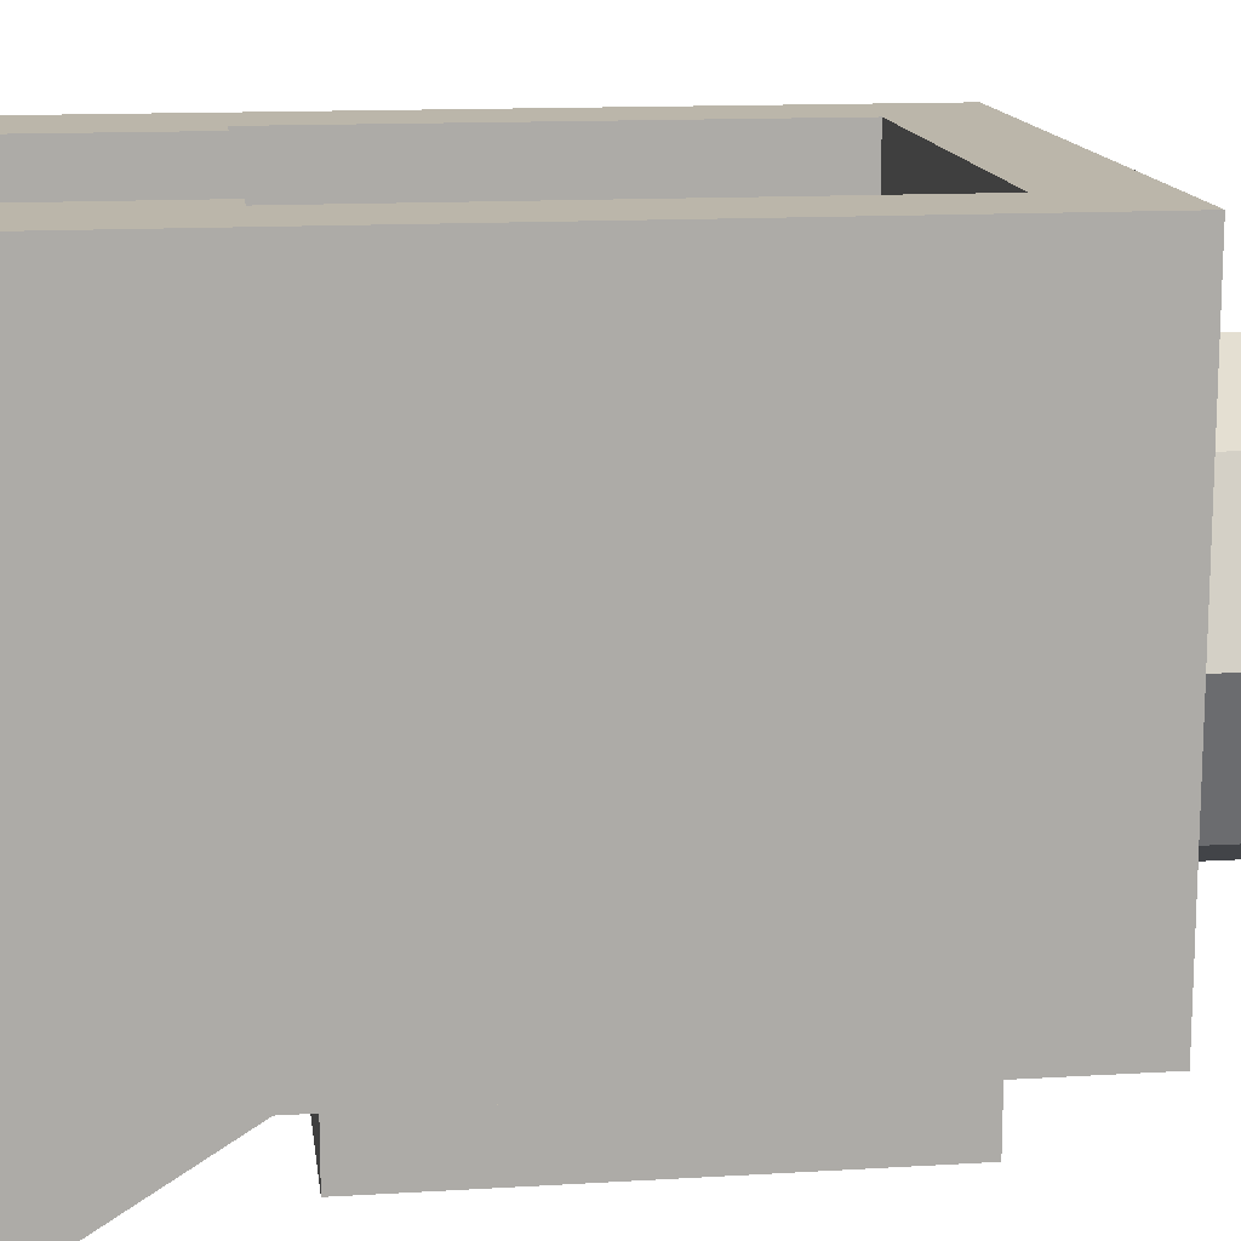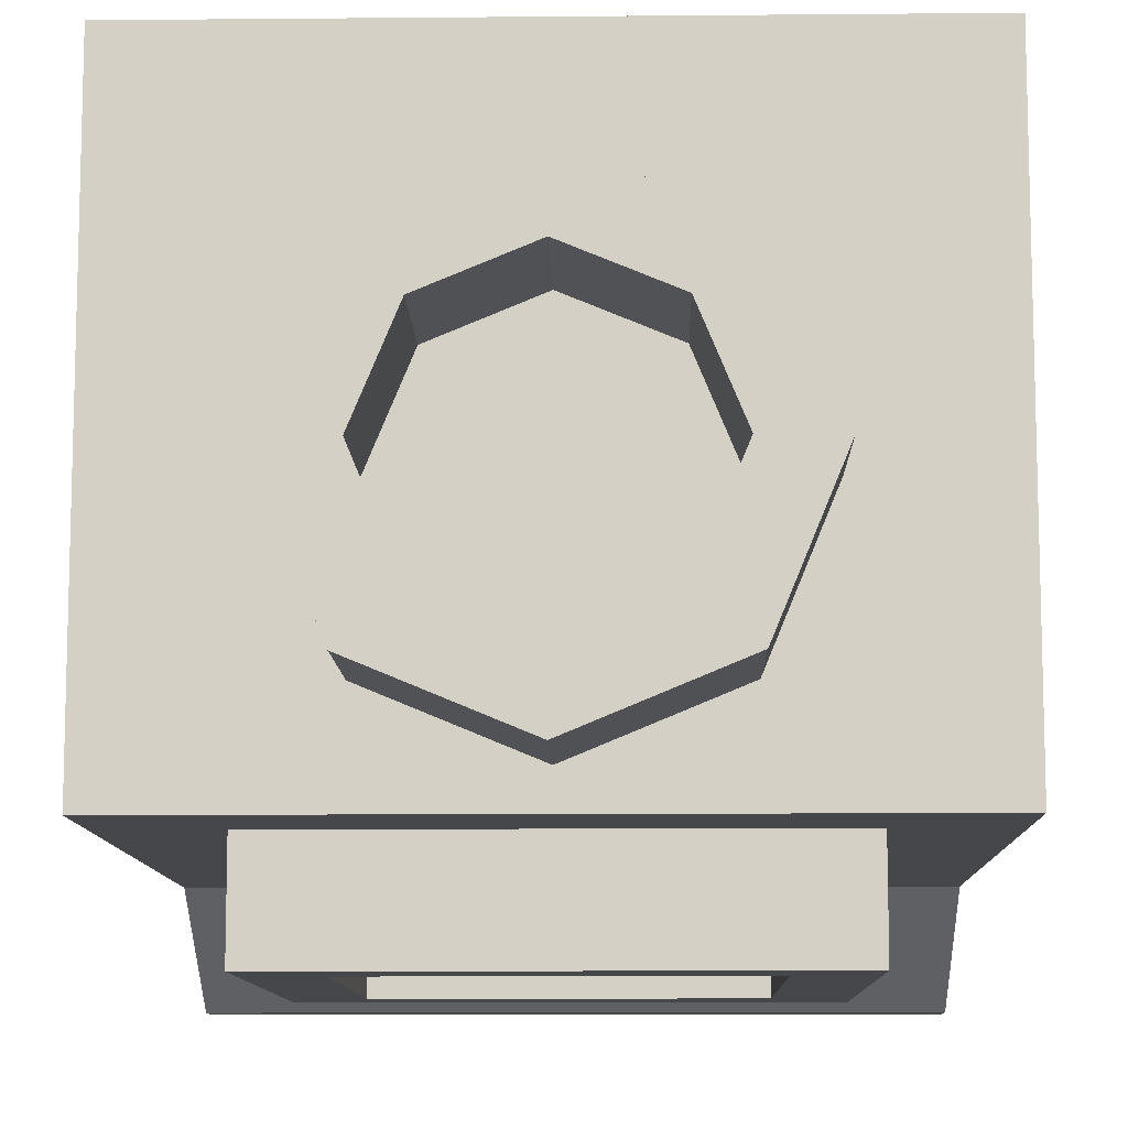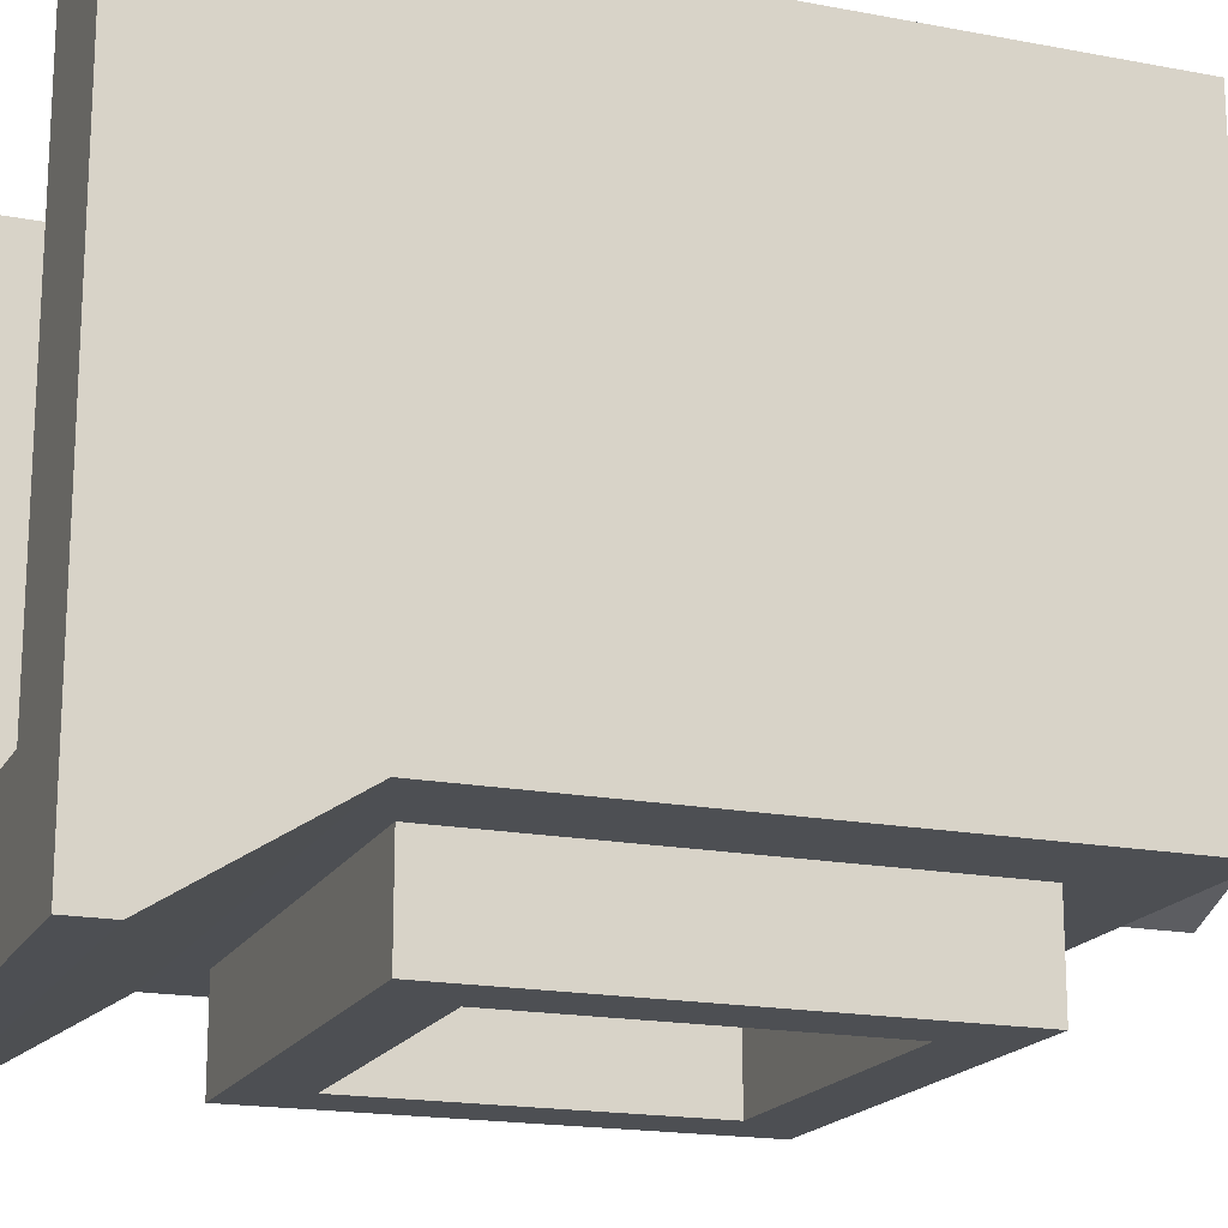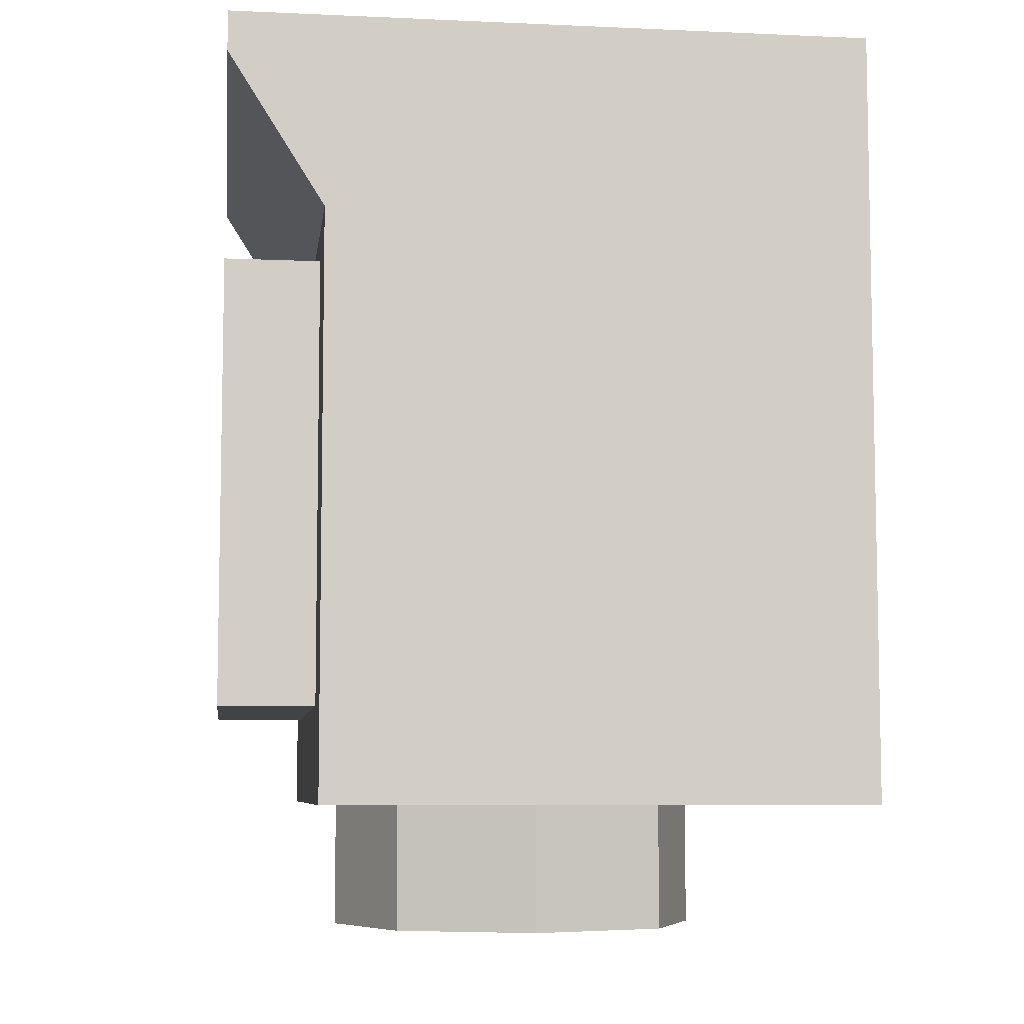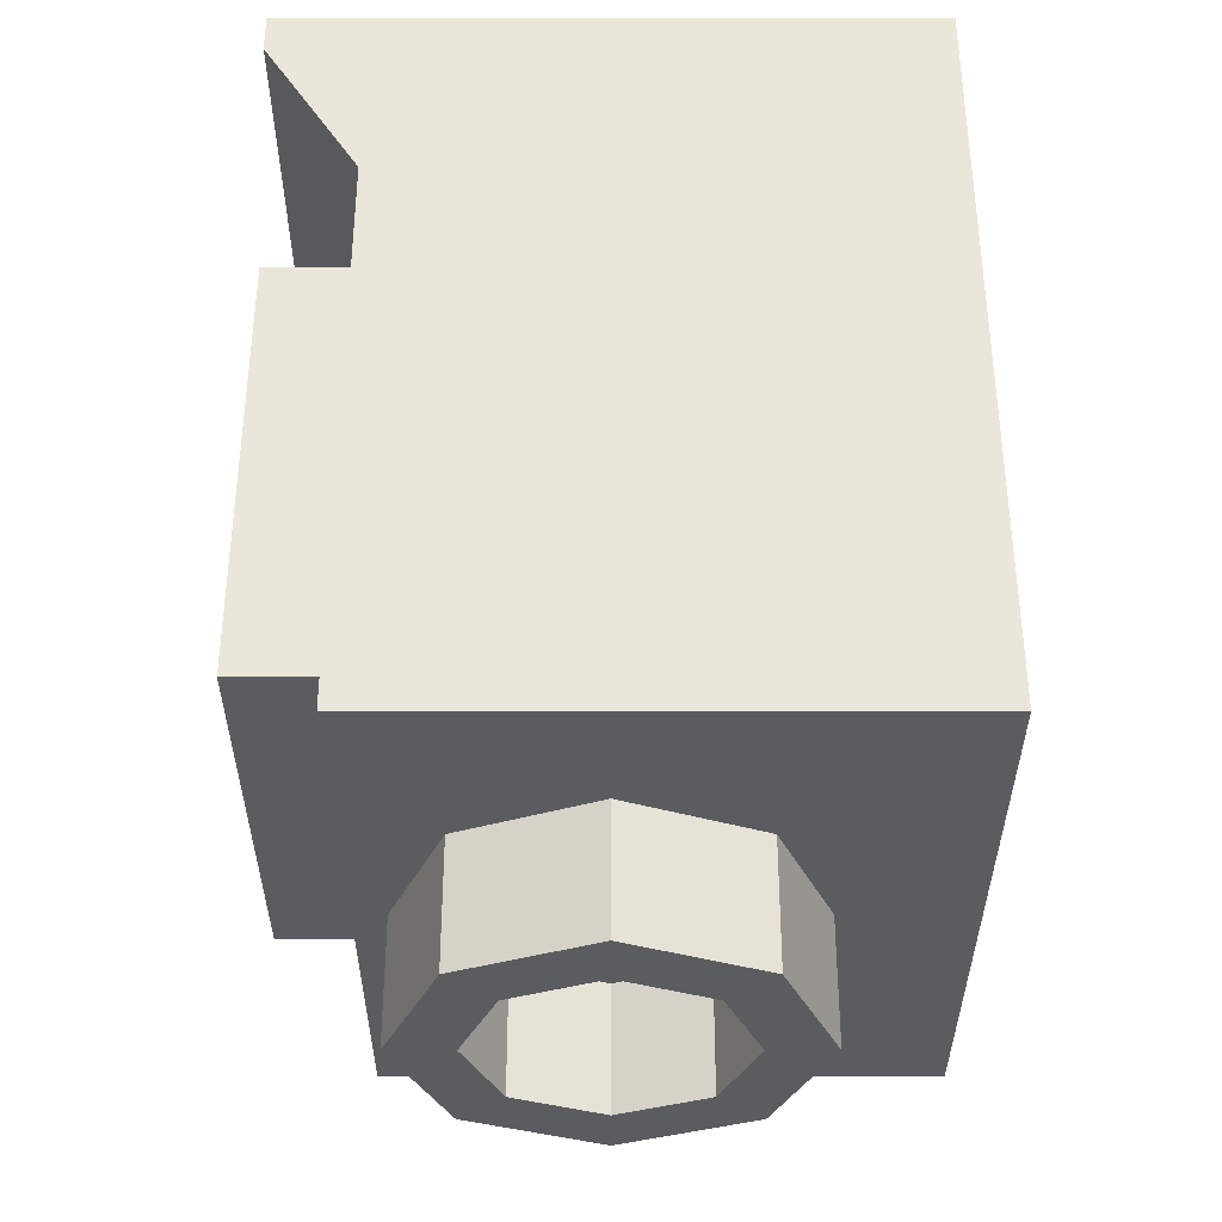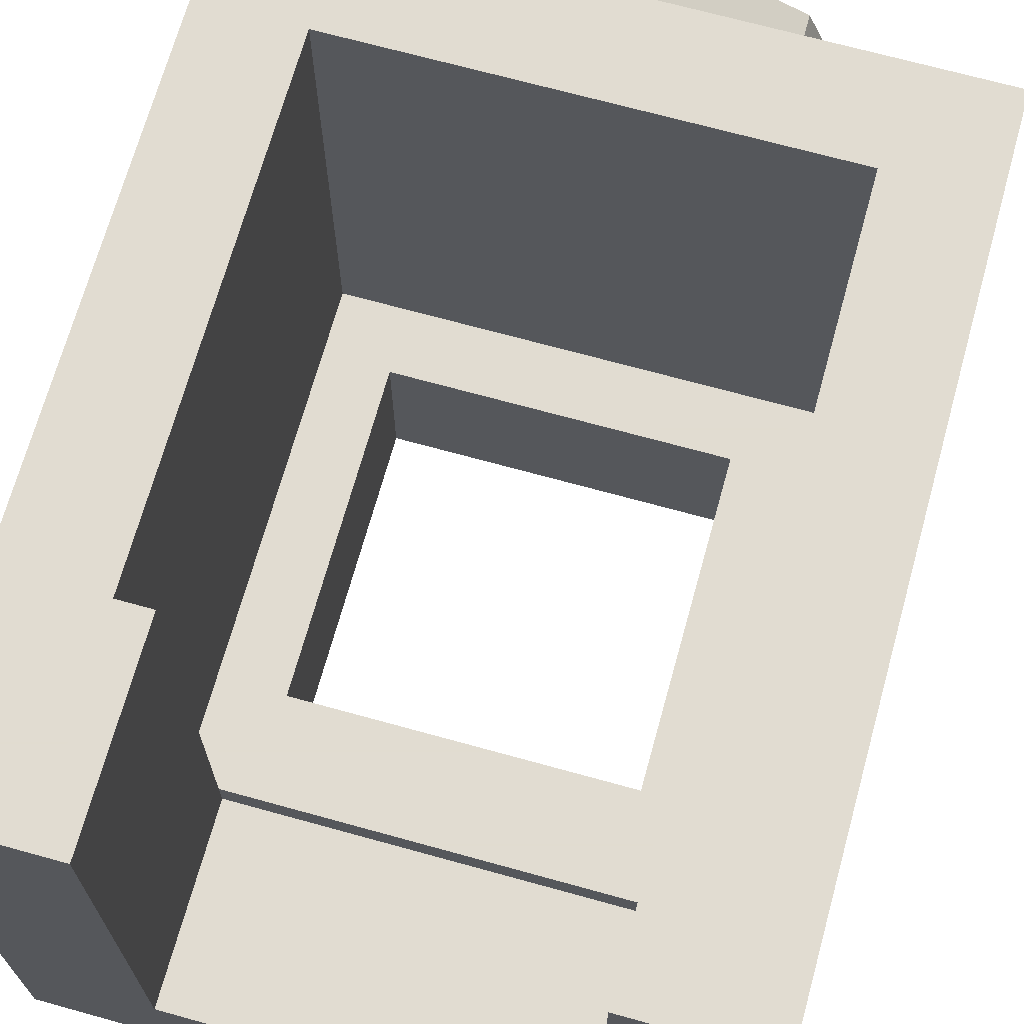
<metadata>
{"format":"obj","ext":"obj","renderer":"f3d","projection":"perspective","resolution":1024,"background":"white","views":[{"elev":14.0,"azim":-97.5,"up":"+Z"},{"elev":-10.4,"azim":1.3,"up":"+Z"},{"elev":-17.9,"azim":-110.5,"up":"+Z"},{"elev":-7.1,"azim":-97.3,"up":"+Y"},{"elev":-35.3,"azim":-90.0,"up":"+Y"},{"elev":69.3,"azim":-164.5,"up":"+Z"}]}
</metadata>
<code>
v 0.5 1.2 -0.5
v 0.5 1.137 -0.5
v -0.5 1.137 -0.5
v -0.5 1.2 -0.5
v 0.5 1.2 -0.5
v 0.5 1.2 0.5
v 0.5 0.9 -0.35
v 0.5 1.137 -0.5
v -0.5 1.2 -0.5
v -0.5 1.137 -0.5
v -0.5 0.9 -0.35
v -0.5 1.2 0.5
v 0.5 0.9 -0.35
v 0.5 1.2 0.5
v 0.5 0 0.5
v 0.5 0 -0.35
v 0.3 1.2 -0.3
v 0.3 0.9 -0.3
v 0.3 0.9 0.5
v 0.3 1.2 0.5
v 0.3 0.9 -0.25
v 0.35 0.9 -0.25
v 0.35 0.9 0.5
v 0.3 0.9 0.5
v 0.35 0.9 -0.25
v 0.35 0.15 -0.25
v 0.35 0.15 0.5
v 0.35 0.9 0.5
v 0.5 1.2 -0.5
v 0.3 1.2 -0.3
v 0.3 1.2 0.5
v 0.5 1.2 0.5
v 0.5 1.2 0.5
v 0.3 1.2 0.5
v 0.3 0.9 0.5
v 0.35 0.9 0.5
v 0.5 1.2 0.5
v 0.35 0.9 0.5
v 0.35 0.15 0.5
v 0.5 0 0.5
v -0.5 0.9 -0.35
v -0.5 0 -0.35
v -0.5 0 0.5
v -0.5 1.2 0.5
v -0.3 1.2 -0.3
v -0.3 1.2 0.5
v -0.3 0.9 0.5
v -0.3 0.9 -0.3
v -0.3 0.9 -0.25
v -0.3 0.9 0.5
v -0.35 0.9 0.5
v -0.35 0.9 -0.25
v -0.35 0.9 -0.25
v -0.35 0.9 0.5
v -0.35 0.15 0.5
v -0.35 0.15 -0.25
v -0.5 1.2 -0.5
v -0.5 1.2 0.5
v -0.3 1.2 0.5
v -0.3 1.2 -0.3
v -0.5 1.2 0.5
v -0.35 0.9 0.5
v -0.3 0.9 0.5
v -0.3 1.2 0.5
v -0.5 1.2 0.5
v -0.5 0 0.5
v -0.35 0.15 0.5
v -0.35 0.9 0.5
v 0.5 1.137 -0.5
v 0.5 0.9 -0.35
v -0.5 0.9 -0.35
v -0.5 1.137 -0.5
v 0.5 1.2 -0.5
v -0.5 1.2 -0.5
v -0.3 1.2 -0.3
v 0.3 1.2 -0.3
v 0.3 0.9 -0.3
v -0.3 0.9 -0.3
v -0.3 0.9 -0.25
v 0.3 0.9 -0.25
v 0.3 1.2 -0.3
v -0.3 1.2 -0.3
v -0.3 0.9 -0.3
v 0.3 0.9 -0.3
v -0.25 0.75 -0.25
v -0.25 0.75 -0.5
v 0.25 0.75 -0.5
v 0.25 0.75 -0.25
v -0.25 0.25 -0.25
v -0.25 0.25 -0.5
v -0.25 0.75 -0.5
v -0.25 0.75 -0.25
v 0.25 0.25 -0.25
v 0.25 0.25 -0.5
v -0.25 0.25 -0.5
v -0.25 0.25 -0.25
v 0.25 0.75 -0.25
v 0.25 0.75 -0.5
v 0.25 0.25 -0.5
v 0.25 0.25 -0.25
v 0.35 0.9 -0.25
v 0.25 0.75 -0.25
v 0.25 0.25 -0.25
v 0.35 0.15 -0.25
v -0.35 0.9 -0.25
v -0.35 0.15 -0.25
v -0.25 0.25 -0.25
v -0.25 0.75 -0.25
v 0.35 0.9 -0.25
v -0.35 0.9 -0.25
v -0.25 0.75 -0.25
v 0.25 0.75 -0.25
v 0.35 0.15 -0.25
v 0.25 0.25 -0.25
v -0.25 0.25 -0.25
v -0.35 0.15 -0.25
v 0.35 0.85 -0.35
v 0.35 0.85 -0.5
v -0.35 0.85 -0.5
v -0.35 0.85 -0.35
v 0.35 0.15 -0.35
v 0.35 0.15 -0.5
v 0.35 0.85 -0.5
v 0.35 0.85 -0.35
v -0.35 0.15 -0.35
v -0.35 0.15 -0.5
v 0.35 0.15 -0.5
v 0.35 0.15 -0.35
v -0.35 0.85 -0.35
v -0.35 0.85 -0.5
v -0.35 0.15 -0.5
v -0.35 0.15 -0.35
v 0.35 0.85 -0.5
v 0.35 0.15 -0.5
v 0.25 0.25 -0.5
v 0.25 0.75 -0.5
v -0.35 0.85 -0.5
v -0.25 0.75 -0.5
v -0.25 0.25 -0.5
v -0.35 0.15 -0.5
v 0.35 0.85 -0.5
v 0.25 0.75 -0.5
v -0.25 0.75 -0.5
v -0.35 0.85 -0.5
v 0.35 0.15 -0.5
v -0.35 0.15 -0.5
v -0.25 0.25 -0.5
v 0.25 0.25 -0.5
v 0.5 0.9 -0.35
v 0.5 0 -0.35
v 0.35 0.15 -0.35
v 0.35 0.85 -0.35
v -0.5 0.9 -0.35
v -0.35 0.85 -0.35
v -0.35 0.15 -0.35
v -0.5 0 -0.35
v 0.5 0.9 -0.35
v 0.35 0.85 -0.35
v -0.35 0.85 -0.35
v -0.5 0.9 -0.35
v 0.5 0 -0.35
v -0.5 0 -0.35
v -0.35 0.15 -0.35
v 0.35 0.15 -0.35
v 0.1414 -0.2 0.1414
v 0.2 -0.2 0
v 0.2 0 0
v 0.1414 0 0.1414
v 0 -0.2 0.2
v 0.1414 -0.2 0.1414
v 0.1414 0 0.1414
v 0 0 0.2
v -0.1414 -0.2 0.1414
v 0 -0.2 0.2
v 0 0 0.2
v -0.1414 0 0.1414
v -0.2 -0.2 0
v -0.1414 -0.2 0.1414
v -0.1414 0 0.1414
v -0.2 0 0
v -0.1414 -0.2 -0.1414
v -0.2 -0.2 0
v -0.2 0 0
v -0.1414 0 -0.1414
v 0 -0.2 -0.2
v -0.1414 -0.2 -0.1414
v -0.1414 0 -0.1414
v 0 0 -0.2
v 0.1414 -0.2 -0.1414
v 0 -0.2 -0.2
v 0 0 -0.2
v 0.1414 0 -0.1414
v 0.2 -0.2 0
v 0.1414 -0.2 -0.1414
v 0.1414 0 -0.1414
v 0.2 0 0
v 0.2121 -0.2 0.2121
v 0.3 -0.2 0
v 0.3 0 0
v 0.2121 0 0.2121
v 0 -0.2 0.3
v 0.2121 -0.2 0.2121
v 0.2121 0 0.2121
v 0 0 0.3
v -0.2121 -0.2 0.2121
v 0 -0.2 0.3
v 0 0 0.3
v -0.2121 0 0.2121
v -0.3 -0.2 0
v -0.2121 -0.2 0.2121
v -0.2121 0 0.2121
v -0.3 0 0
v -0.2121 -0.2 -0.2121
v -0.3 -0.2 0
v -0.3 0 0
v -0.2121 0 -0.2121
v 0 -0.2 -0.3
v -0.2121 -0.2 -0.2121
v -0.2121 0 -0.2121
v 0 0 -0.3
v 0.2121 -0.2 -0.2121
v 0 -0.2 -0.3
v 0 0 -0.3
v 0.2121 0 -0.2121
v 0.3 -0.2 0
v 0.2121 -0.2 -0.2121
v 0.2121 0 -0.2121
v 0.3 0 0
v 0.3 -0.2 0
v 0.2121 -0.2 0.2121
v 0.1414 -0.2 0.1414
v 0.2 -0.2 0
v 0.2121 -0.2 0.2121
v 0 -0.2 0.3
v 0 -0.2 0.2
v 0.1414 -0.2 0.1414
v 0 -0.2 0.3
v -0.2121 -0.2 0.2121
v -0.1414 -0.2 0.1414
v 0 -0.2 0.2
v -0.2121 -0.2 0.2121
v -0.3 -0.2 0
v -0.2 -0.2 0
v -0.1414 -0.2 0.1414
v -0.3 -0.2 0
v -0.2121 -0.2 -0.2121
v -0.1414 -0.2 -0.1414
v -0.2 -0.2 0
v -0.2121 -0.2 -0.2121
v 0 -0.2 -0.3
v 0 -0.2 -0.2
v -0.1414 -0.2 -0.1414
v 0 -0.2 -0.3
v 0.2121 -0.2 -0.2121
v 0.1414 -0.2 -0.1414
v 0 -0.2 -0.2
v 0.2121 -0.2 -0.2121
v 0.3 -0.2 0
v 0.2 -0.2 0
v 0.1414 -0.2 -0.1414
v 0.5 0 0.5
v 0.35 0.15 0.5
v -0.35 0.15 0.5
v -0.5 0 0.5
v 0.5 0 -0.35
v 0.5 0 0.5
v -0.5 0 0.5
v -0.5 0 -0.35
v 0.35 0.15 -0.25
v -0.35 0.15 -0.25
v -0.35 0.15 0.5
v 0.35 0.15 0.5
g mesh2809705
f 1 2 3
f 3 4 1
f 5 6 7
f 7 8 5
f 9 10 11
f 11 12 9
f 13 14 15
f 15 16 13
f 17 18 19
f 19 20 17
f 21 22 23
f 23 24 21
f 25 26 27
f 27 28 25
f 29 30 31
f 31 32 29
f 33 34 35
f 35 36 33
f 37 38 39
f 39 40 37
g mesh2809706
f 41 42 43
f 43 44 41
f 45 46 47
f 47 48 45
f 49 50 51
f 51 52 49
f 53 54 55
f 55 56 53
f 57 58 59
f 59 60 57
f 61 62 63
f 63 64 61
f 65 66 67
f 67 68 65
f 69 70 71
f 71 72 69
f 73 74 75
f 75 76 73
f 77 78 79
f 79 80 77
f 81 82 83
f 83 84 81
g mesh2809707
f 85 86 87
f 87 88 85
f 89 90 91
f 91 92 89
f 93 94 95
f 95 96 93
f 97 98 99
f 99 100 97
f 101 102 103
f 103 104 101
f 105 106 107
f 107 108 105
f 109 110 111
f 111 112 109
f 113 114 115
f 115 116 113
g mesh2809709
f 117 118 119
f 119 120 117
f 121 122 123
f 123 124 121
f 125 126 127
f 127 128 125
f 129 130 131
f 131 132 129
f 133 134 135
f 135 136 133
f 137 138 139
f 139 140 137
f 141 142 143
f 143 144 141
f 145 146 147
f 147 148 145
f 149 150 151
f 151 152 149
f 153 154 155
f 155 156 153
f 157 158 159
f 159 160 157
f 161 162 163
f 163 164 161
g mesh2809716
f 165 167 166
f 167 165 168
f 169 171 170
f 171 169 172
f 173 175 174
f 175 173 176
f 177 179 178
f 179 177 180
f 181 183 182
f 183 181 184
f 185 187 186
f 187 185 188
f 189 191 190
f 191 189 192
f 193 195 194
f 195 193 196
g mesh2809718
f 197 198 199
f 199 200 197
f 201 202 203
f 203 204 201
f 205 206 207
f 207 208 205
f 209 210 211
f 211 212 209
f 213 214 215
f 215 216 213
f 217 218 219
f 219 220 217
f 221 222 223
f 223 224 221
f 225 226 227
f 227 228 225
g mesh2809720
f 229 230 231
f 231 232 229
f 233 234 235
f 235 236 233
f 237 238 239
f 239 240 237
f 241 242 243
f 243 244 241
f 245 246 247
f 247 248 245
f 249 250 251
f 251 252 249
f 253 254 255
f 255 256 253
f 257 258 259
f 259 260 257
f 261 262 263
f 263 264 261
g mesh2809723
f 265 266 267
f 267 268 265
f 269 270 271
f 271 272 269

</code>
